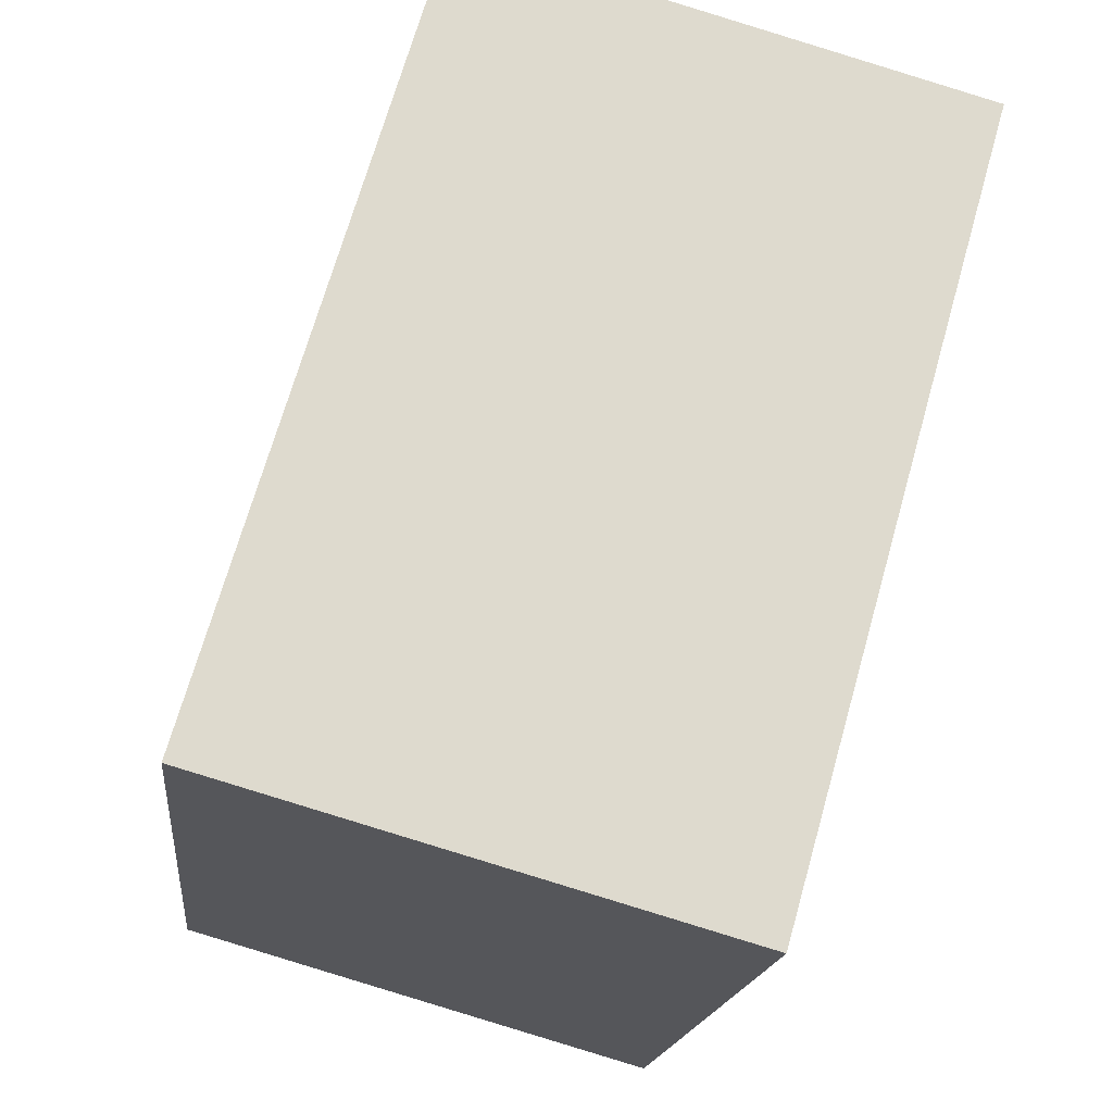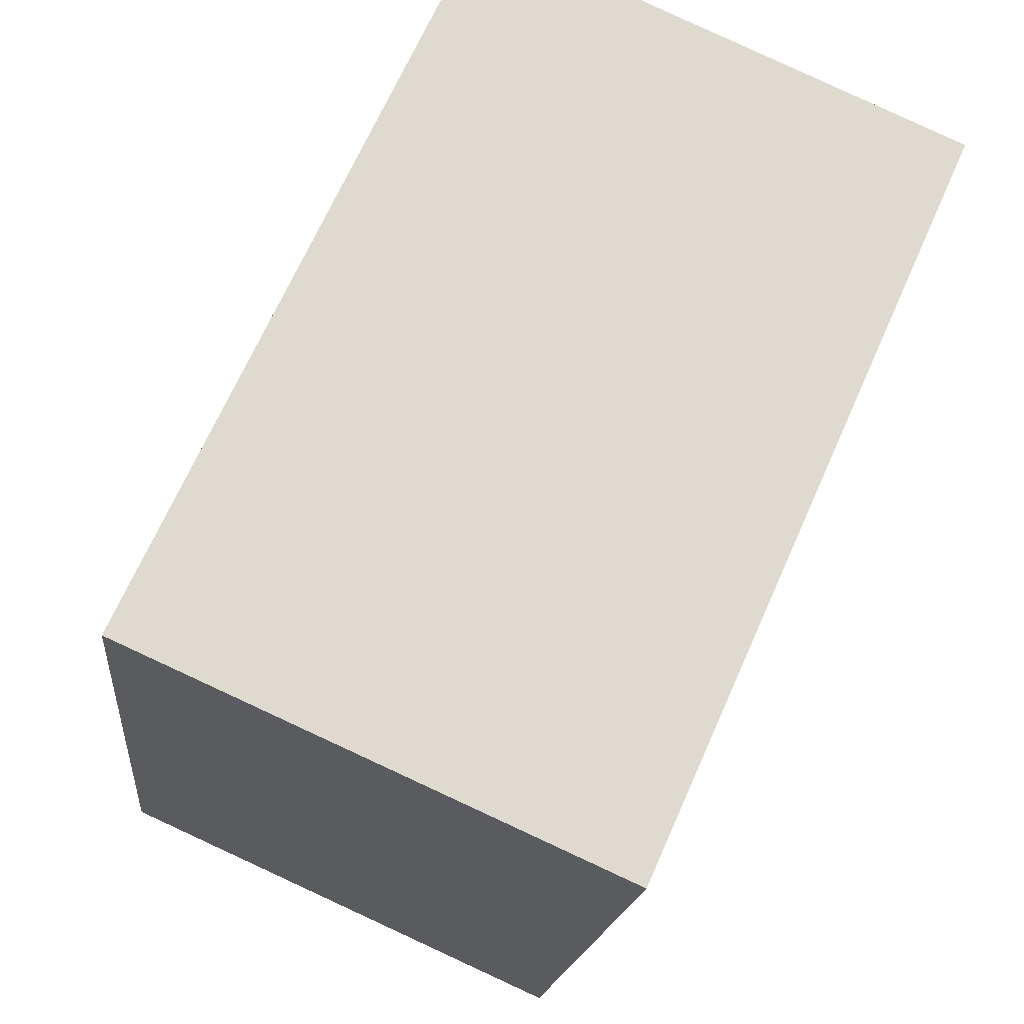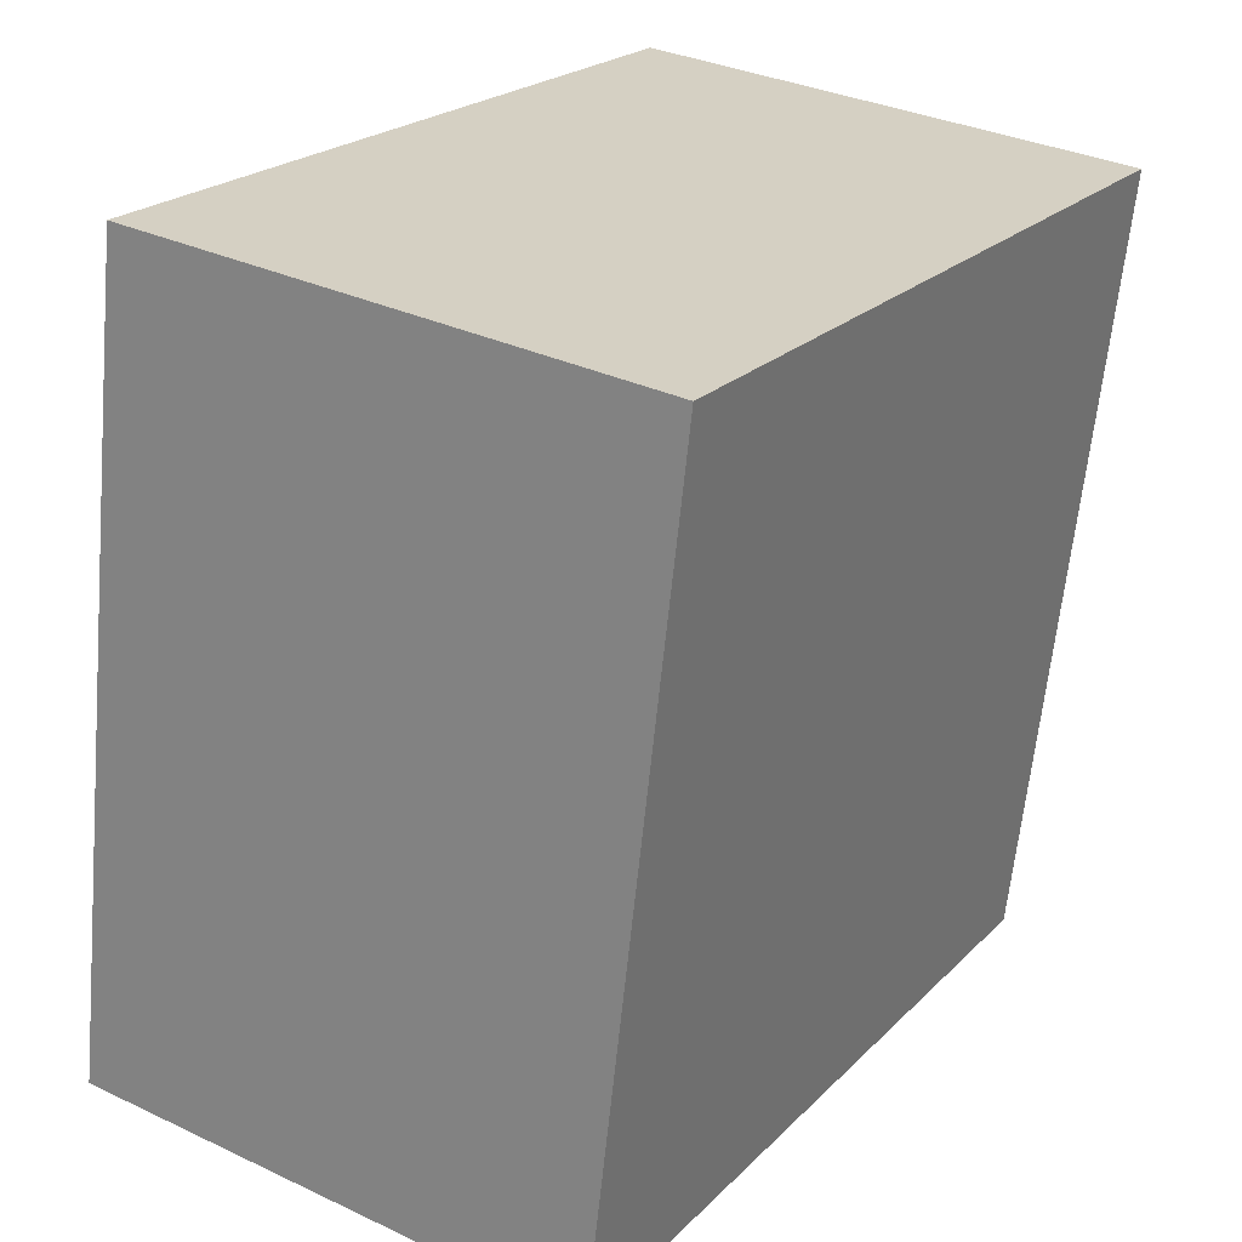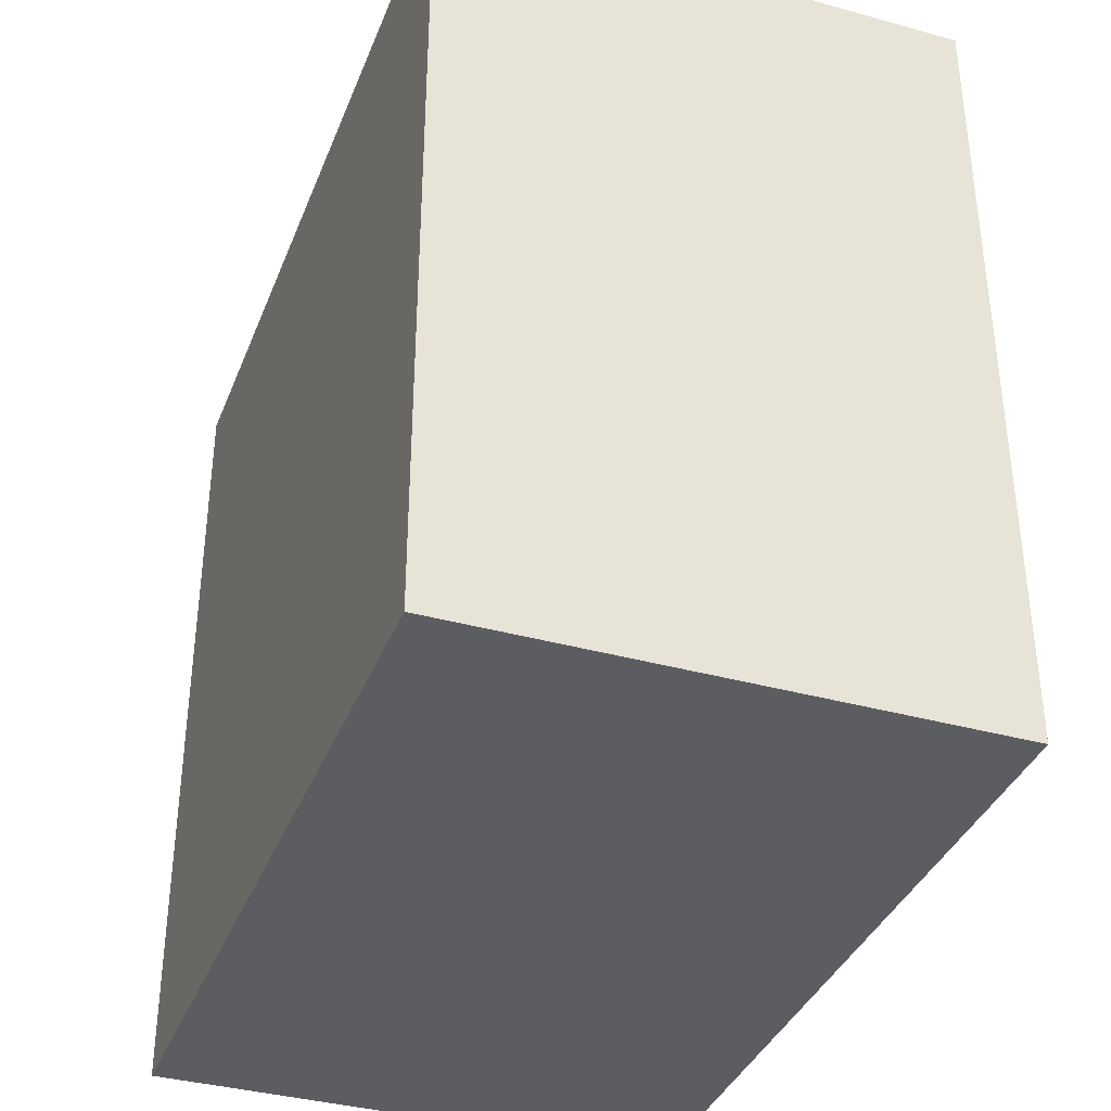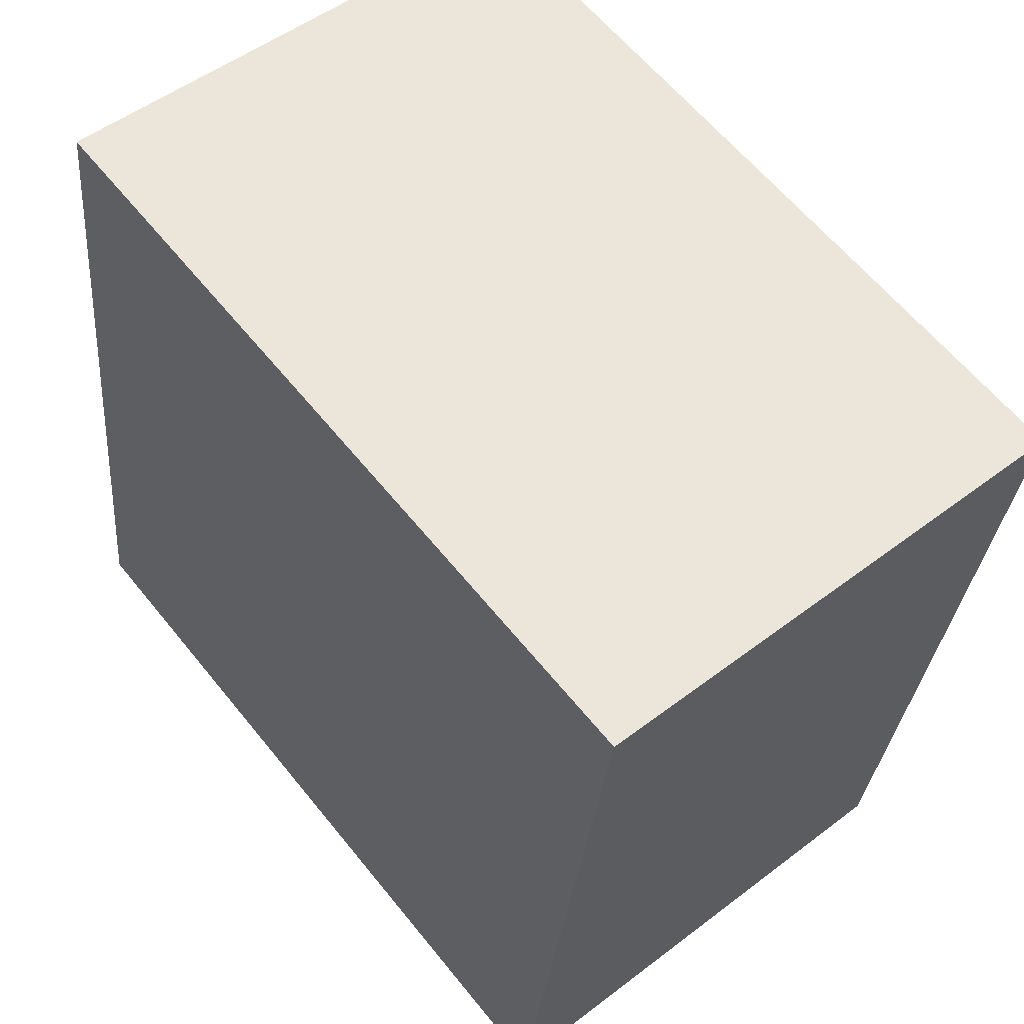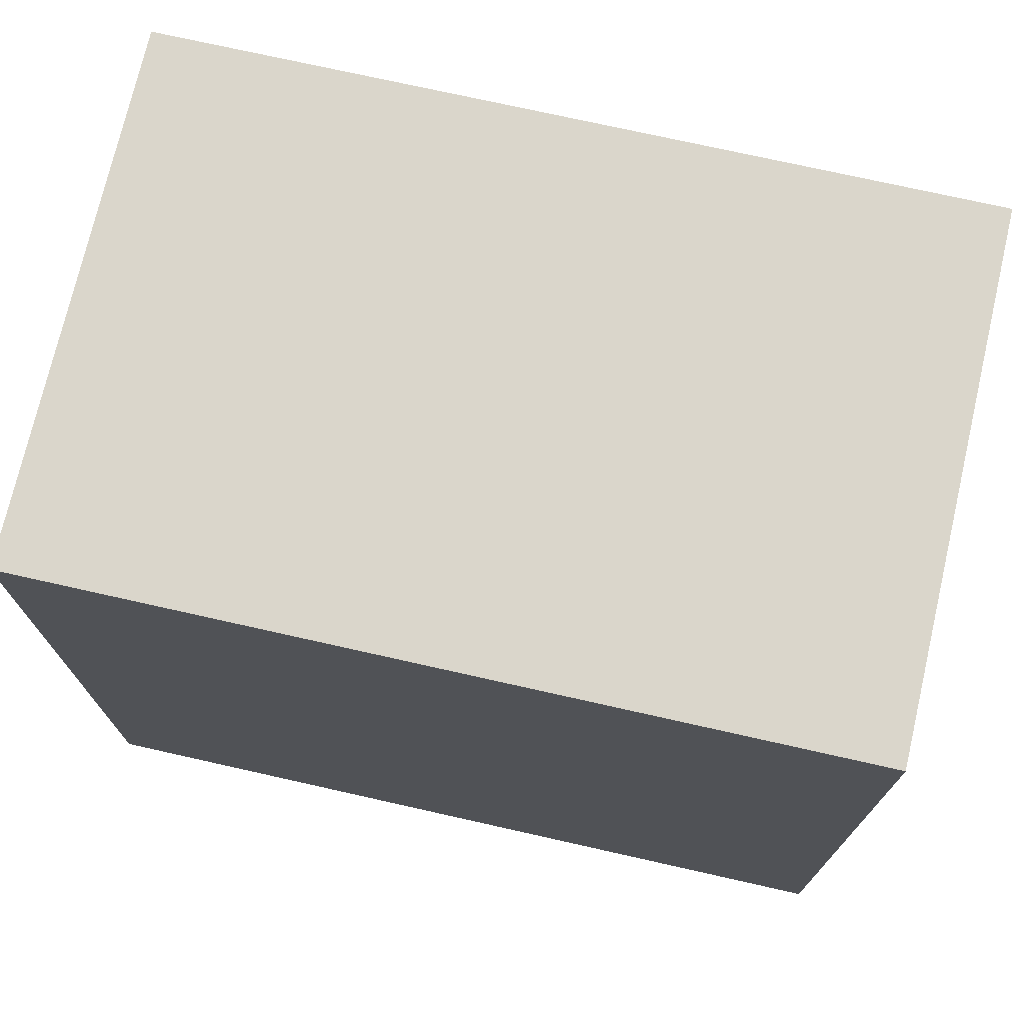
<metadata>
{"format":"obj","ext":"obj","renderer":"f3d","projection":"perspective","resolution":1024,"background":"white","views":[{"elev":70.3,"azim":15.9,"up":"+Z"},{"elev":68.9,"azim":24.0,"up":"+Z"},{"elev":22.3,"azim":31.7,"up":"+Z"},{"elev":-37.1,"azim":-13.4,"up":"+Y"},{"elev":62.2,"azim":-38.9,"up":"+Z"},{"elev":73.9,"azim":-70.7,"up":"+Y"}]}
</metadata>
<code>
v  1.92 2.964 -0.21
v  0.34 2.964 2.93
v  2.26 2.964 2.72
v  0 2.964 1.815e-16
v  2.26 -1.666e-16 2.72
v  1.92 1.286e-17 -0.21
v  0 0 0
v  0.34 -1.794e-16 2.93
g defaultobject
f 1 2 3
f 2 1 4
f 5 1 3
f 1 5 6
f 6 4 1
f 4 6 7
f 7 2 4
f 2 7 8
f 8 3 2
f 3 8 5
f 8 6 5
f 6 8 7

</code>
